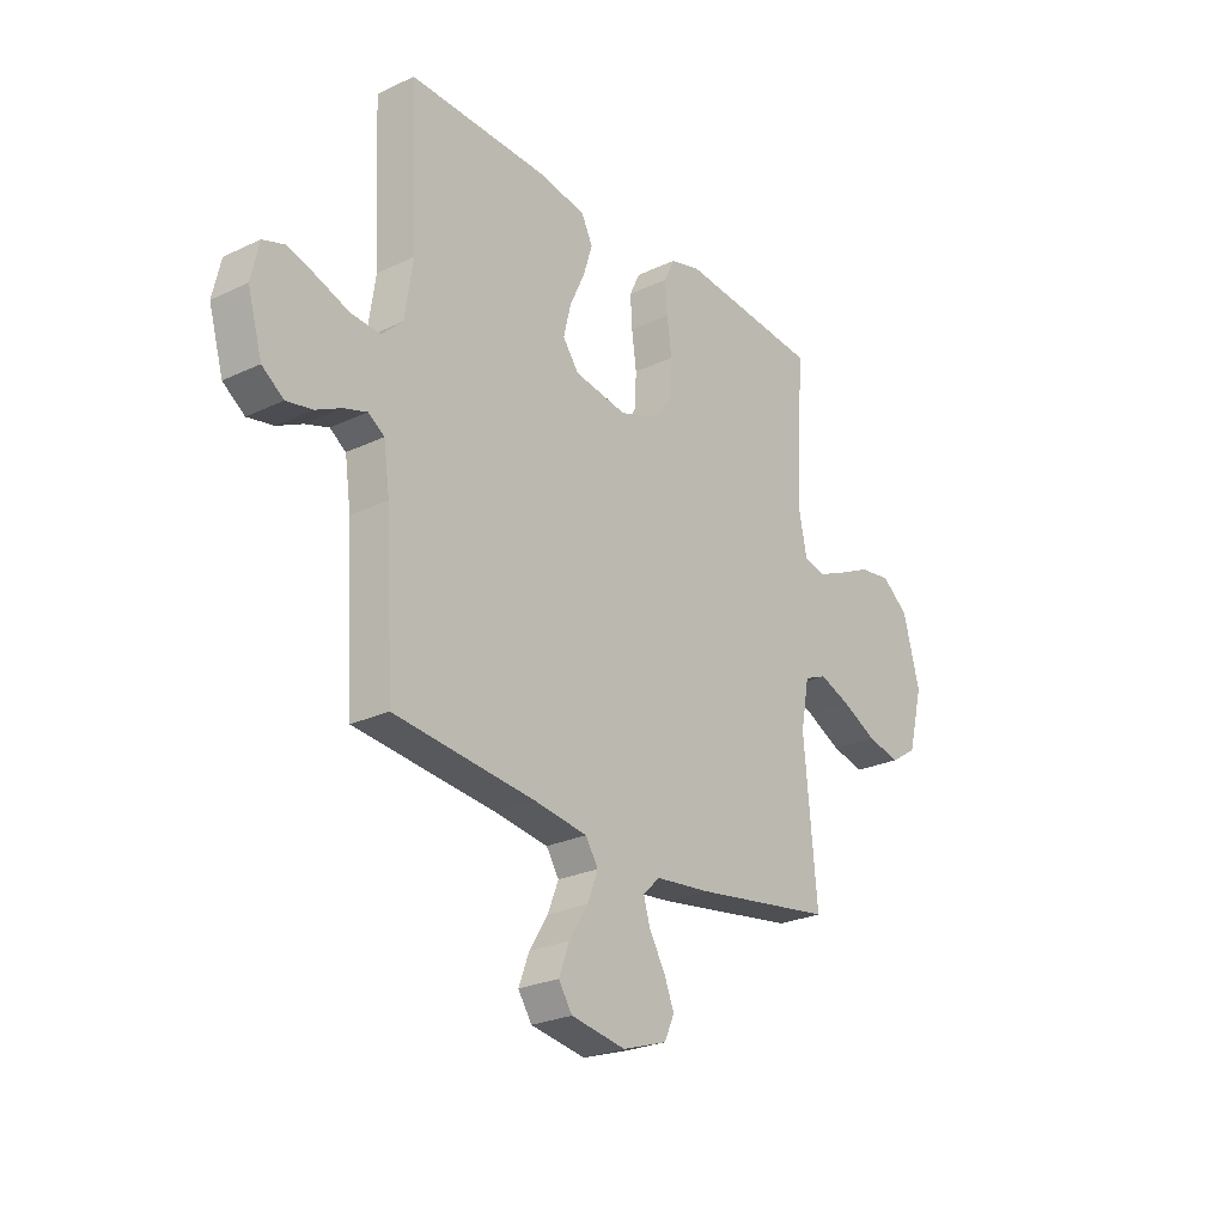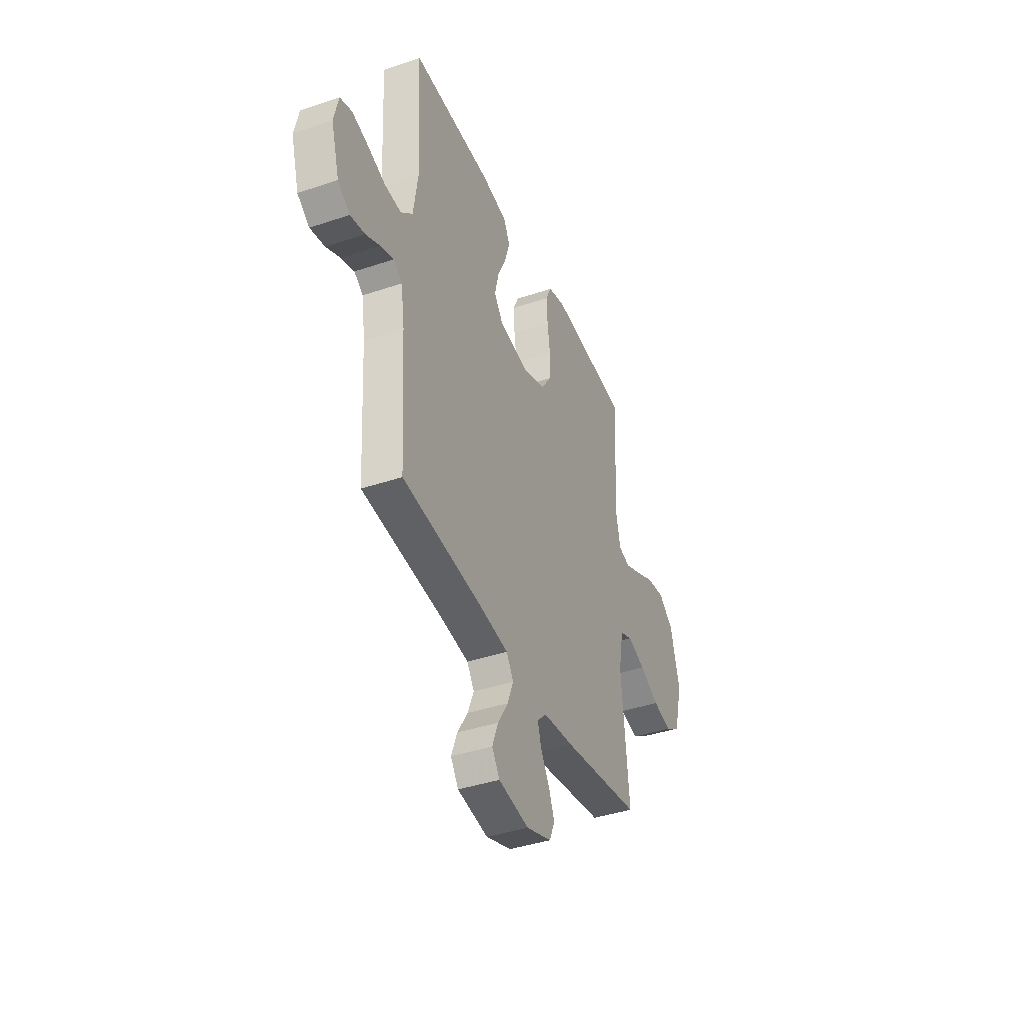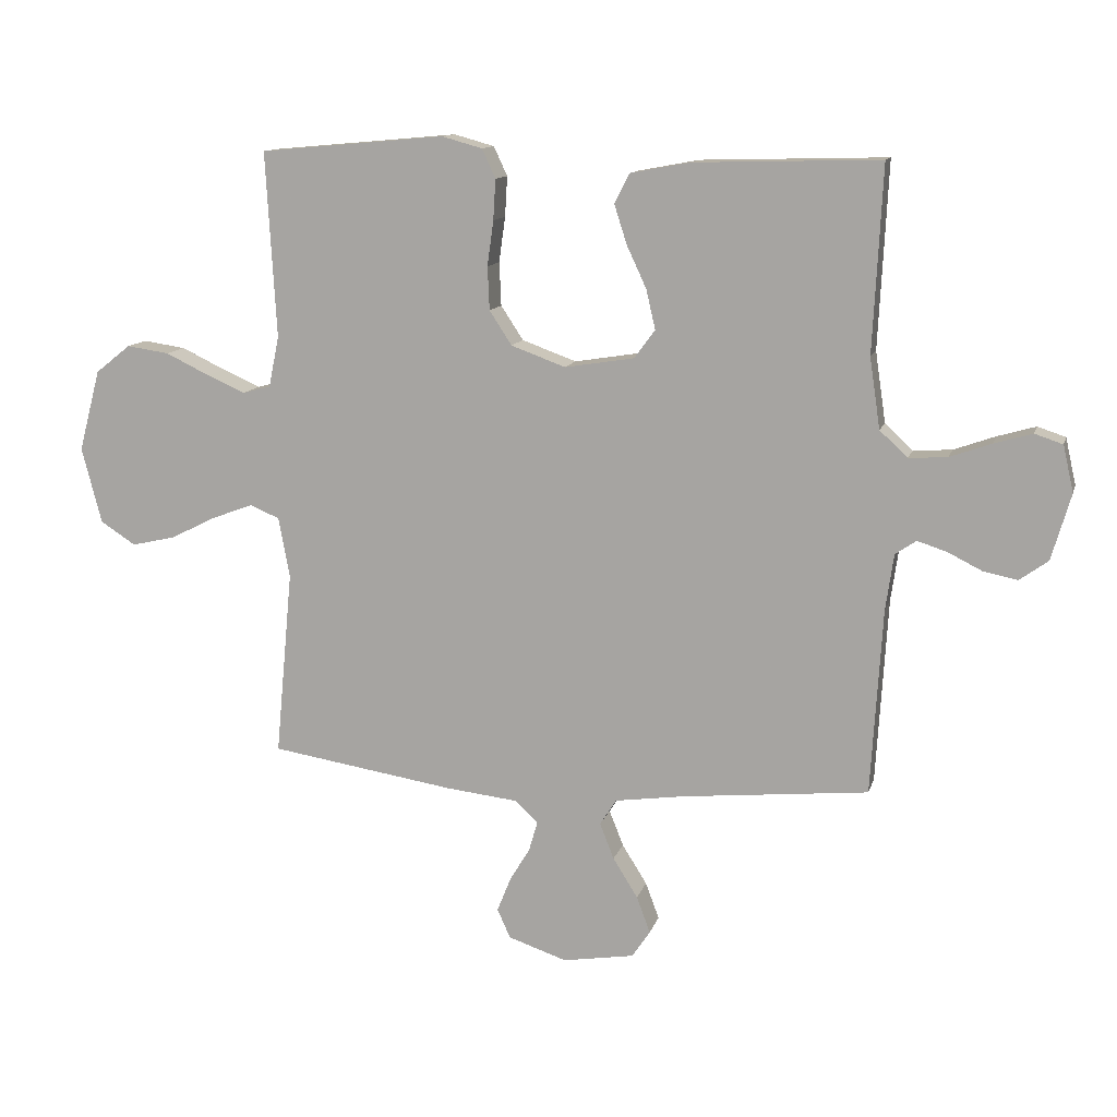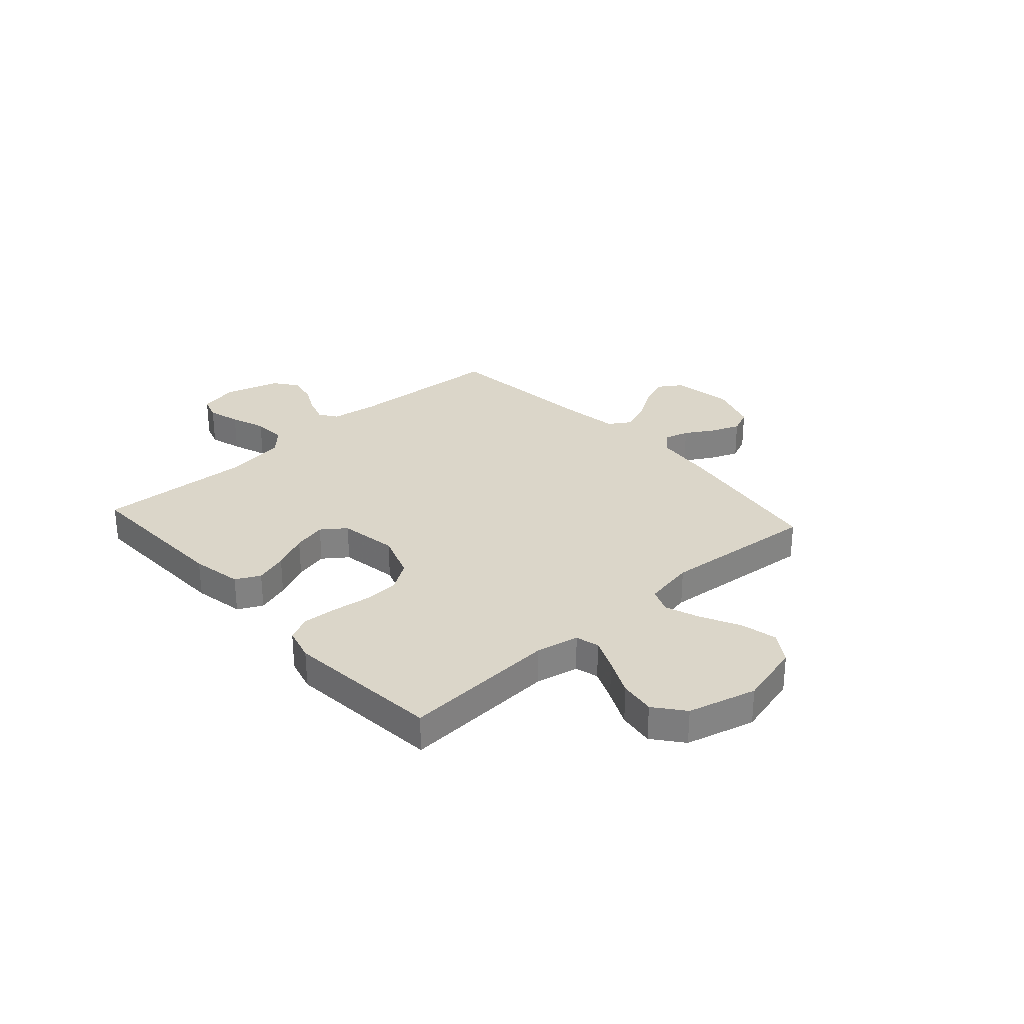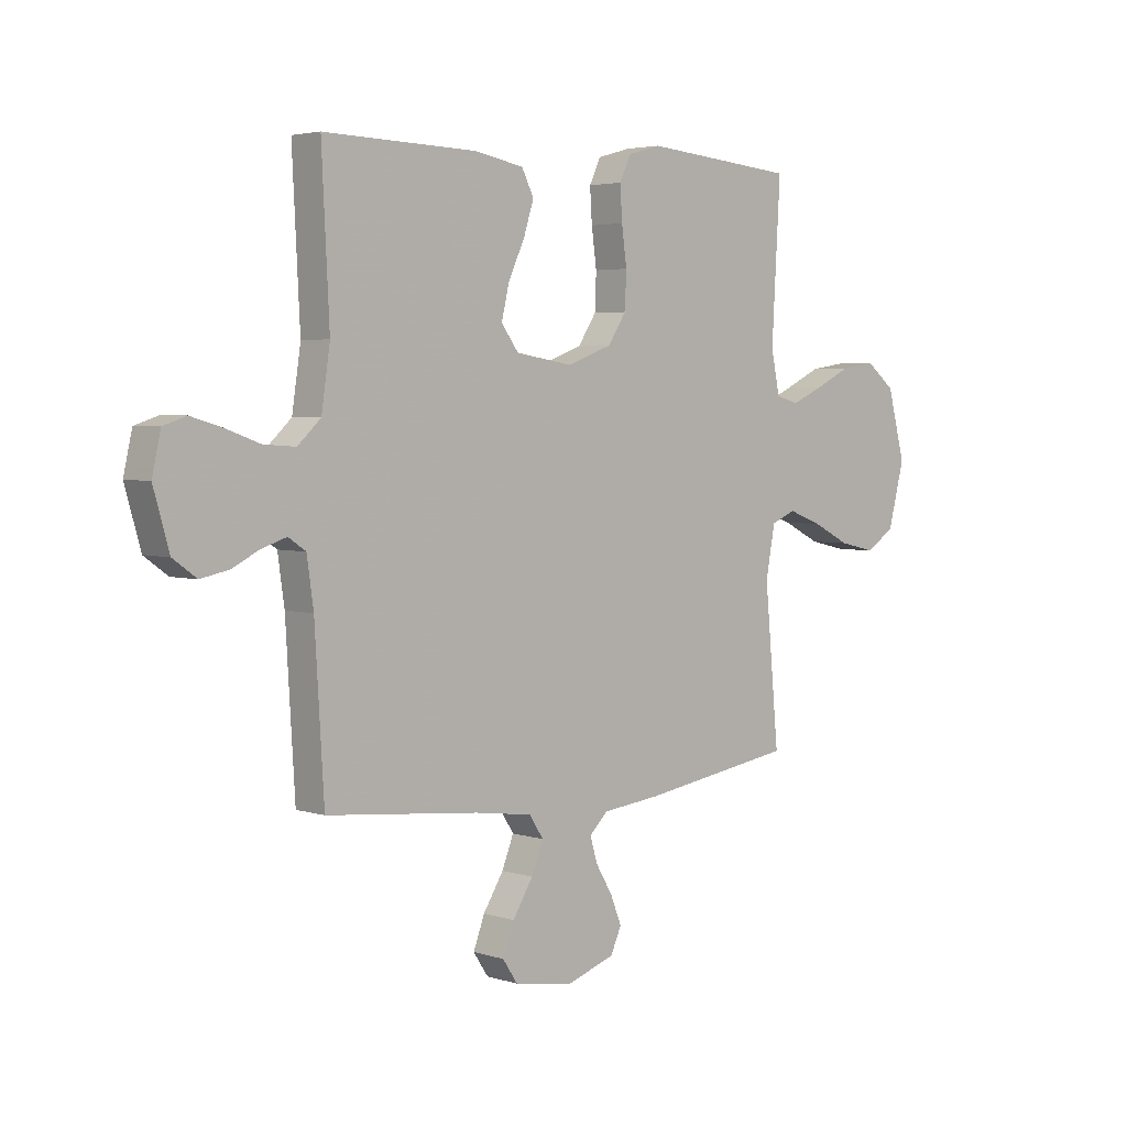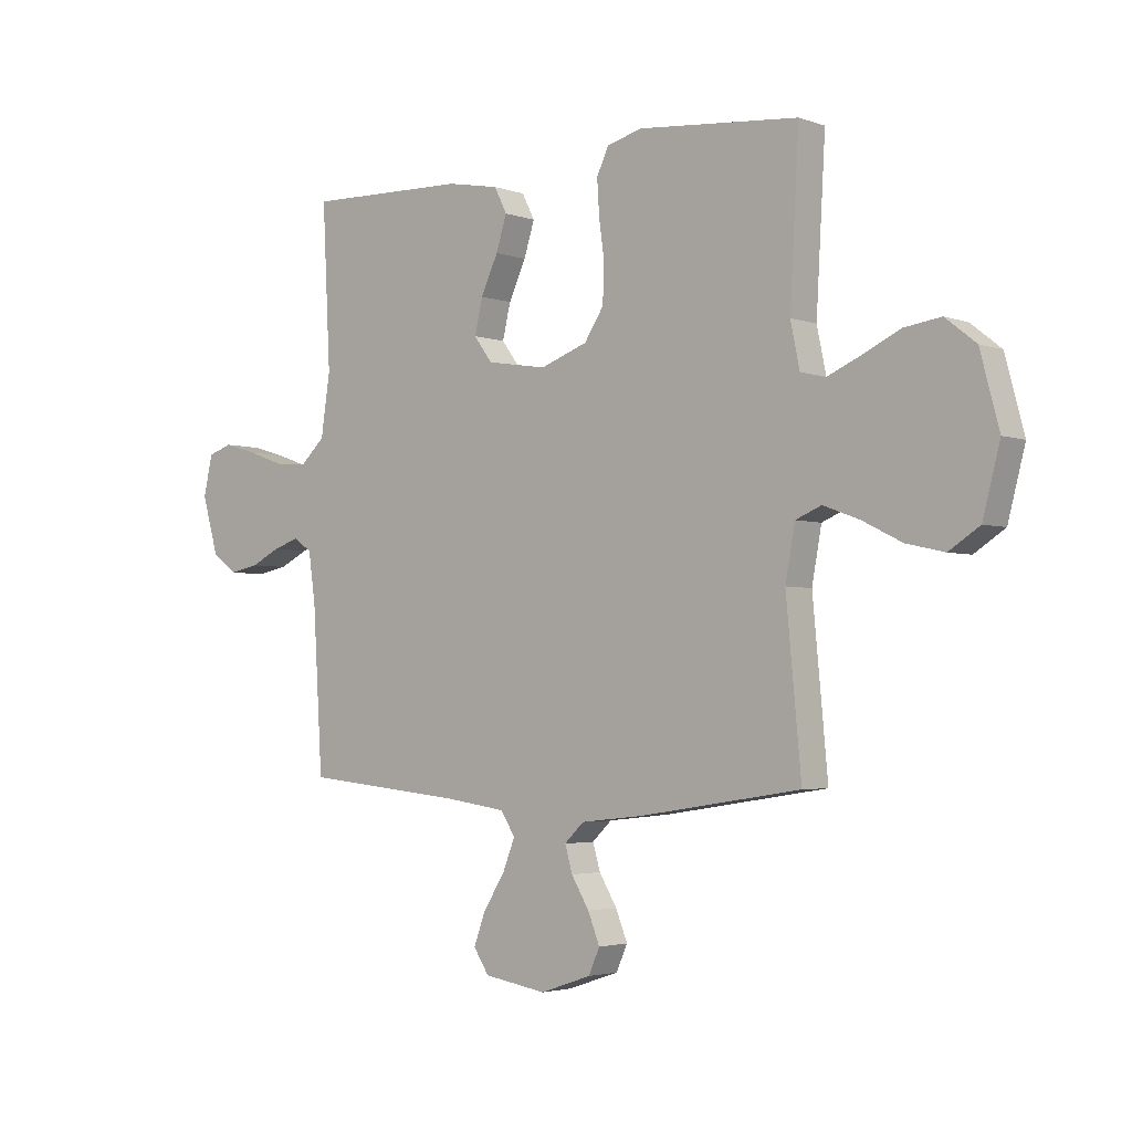
<metadata>
{"format":"obj","ext":"obj","renderer":"f3d","projection":"perspective","resolution":1024,"background":"white","views":[{"elev":-25.4,"azim":-52.6,"up":"+Z"},{"elev":-40.2,"azim":-67.5,"up":"+Z"},{"elev":12.2,"azim":-165.8,"up":"+Z"},{"elev":29.7,"azim":47.9,"up":"+Y"},{"elev":3.7,"azim":-43.6,"up":"+Z"},{"elev":-3.1,"azim":39.7,"up":"+Z"}]}
</metadata>
<code>
v -0.5 0.07 -0.5
v -0.518 0.07 -0.2
v -0.531 0.07 -0.109
v -0.565 0.07 -0.086
v -0.614 0.07 -0.102
v -0.668 0.07 -0.129
v -0.723 0.07 -0.14
v -0.769 0.07 -0.107
v -0.8 0.07 0
v -0.783 0.07 0.075
v -0.738 0.07 0.09
v -0.676 0.07 0.072
v -0.609 0.07 0.048
v -0.547 0.07 0.044
v -0.502 0.07 0.086
v -0.485 0.07 0.2
v -0.5 0.07 0.5
v -0.2 0.07 0.492
v -0.103 0.07 0.474
v -0.079 0.07 0.427
v -0.099 0.07 0.364
v -0.131 0.07 0.295
v -0.146 0.07 0.231
v -0.112 0.07 0.185
v 0 0.07 0.167
v 0.088 0.07 0.199
v 0.124 0.07 0.254
v 0.127 0.07 0.324
v 0.117 0.07 0.397
v 0.113 0.07 0.462
v 0.135 0.07 0.509
v 0.2 0.07 0.527
v 0.5 0.07 0.5
v 0.483 0.07 0.2
v 0.5 0.07 0.118
v 0.545 0.07 0.106
v 0.607 0.07 0.133
v 0.678 0.07 0.167
v 0.747 0.07 0.177
v 0.804 0.07 0.132
v 0.839 0.07 0
v 0.807 0.07 -0.123
v 0.75 0.07 -0.16
v 0.679 0.07 -0.144
v 0.605 0.07 -0.107
v 0.538 0.07 -0.082
v 0.49 0.07 -0.102
v 0.472 0.07 -0.2
v 0.5 0.07 -0.5
v 0.2 0.07 -0.547
v 0.083 0.07 -0.56
v 0.047 0.07 -0.595
v 0.061 0.07 -0.643
v 0.094 0.07 -0.698
v 0.116 0.07 -0.753
v 0.095 0.07 -0.8
v 0 0.07 -0.832
v -0.116 0.07 -0.813
v -0.145 0.07 -0.769
v -0.123 0.07 -0.71
v -0.083 0.07 -0.646
v -0.06 0.07 -0.588
v -0.087 0.07 -0.546
v -0.2 0.07 -0.53
v -0.5 0 -0.5
v -0.518 0 -0.2
v -0.531 0 -0.109
v -0.565 0 -0.086
v -0.614 0 -0.102
v -0.668 0 -0.129
v -0.723 0 -0.14
v -0.769 0 -0.107
v -0.8 0 0
v -0.783 0 0.075
v -0.738 0 0.09
v -0.676 0 0.072
v -0.609 0 0.048
v -0.547 0 0.044
v -0.502 0 0.086
v -0.485 0 0.2
v -0.5 0 0.5
v -0.2 0 0.492
v -0.103 0 0.474
v -0.079 0 0.427
v -0.099 0 0.364
v -0.131 0 0.295
v -0.146 0 0.231
v -0.112 0 0.185
v 0 0 0.167
v 0.088 0 0.199
v 0.124 0 0.254
v 0.127 0 0.324
v 0.117 0 0.397
v 0.113 0 0.462
v 0.135 0 0.509
v 0.2 0 0.527
v 0.5 0 0.5
v 0.483 0 0.2
v 0.5 0 0.118
v 0.545 0 0.106
v 0.607 0 0.133
v 0.678 0 0.167
v 0.747 0 0.177
v 0.804 0 0.132
v 0.839 0 0
v 0.807 0 -0.123
v 0.75 0 -0.16
v 0.679 0 -0.144
v 0.605 0 -0.107
v 0.538 0 -0.082
v 0.49 0 -0.102
v 0.472 0 -0.2
v 0.5 0 -0.5
v 0.2 0 -0.547
v 0.083 0 -0.56
v 0.047 0 -0.595
v 0.061 0 -0.643
v 0.094 0 -0.698
v 0.116 0 -0.753
v 0.095 0 -0.8
v 0 0 -0.832
v -0.116 0 -0.813
v -0.145 0 -0.769
v -0.123 0 -0.71
v -0.083 0 -0.646
v -0.06 0 -0.588
v -0.087 0 -0.546
v -0.2 0 -0.53
f 58 59 60 61
f 58 61 62
f 57 58 62
f 56 57 62
f 53 54 55 56
f 52 53 56 62
f 51 52 62 63
f 48 49 50 51
f 47 48 51 63
f 42 43 44 45
f 42 45 46
f 41 42 46
f 40 41 46
f 37 38 39 40
f 36 37 40 46
f 35 36 46 47
f 31 32 33 34
f 28 29 30 31
f 27 28 31 34
f 26 27 34 35
f 19 20 21 22
f 19 22 23
f 16 17 18 19
f 15 16 19 23
f 14 15 23 24
f 10 11 12 13
f 8 9 10 13
f 8 13 14
f 5 6 7 8
f 4 5 8 14
f 3 4 14 24
f 64 1 2
f 25 26 35 47
f 25 47 63 64
f 24 25 64
f 2 3 24 64
f 125 124 123 122
f 126 125 122
f 126 122 121
f 126 121 120
f 120 119 118 117
f 126 120 117 116
f 127 126 116 115
f 115 114 113 112
f 127 115 112 111
f 109 108 107 106
f 110 109 106
f 110 106 105
f 110 105 104
f 104 103 102 101
f 110 104 101 100
f 111 110 100 99
f 98 97 96 95
f 95 94 93 92
f 98 95 92 91
f 99 98 91 90
f 86 85 84 83
f 87 86 83
f 83 82 81 80
f 87 83 80 79
f 88 87 79 78
f 77 76 75 74
f 77 74 73 72
f 78 77 72
f 72 71 70 69
f 78 72 69 68
f 88 78 68 67
f 66 65 128
f 111 99 90 89
f 128 127 111 89
f 128 89 88
f 128 88 67 66
f 1 65 66 2
f 2 66 67 3
f 3 67 68 4
f 4 68 69 5
f 5 69 70 6
f 6 70 71 7
f 7 71 72 8
f 8 72 73 9
f 9 73 74 10
f 10 74 75 11
f 11 75 76 12
f 12 76 77 13
f 13 77 78 14
f 14 78 79 15
f 15 79 80 16
f 16 80 81 17
f 17 81 82 18
f 18 82 83 19
f 19 83 84 20
f 20 84 85 21
f 21 85 86 22
f 22 86 87 23
f 23 87 88 24
f 24 88 89 25
f 25 89 90 26
f 26 90 91 27
f 27 91 92 28
f 28 92 93 29
f 29 93 94 30
f 30 94 95 31
f 31 95 96 32
f 32 96 97 33
f 33 97 98 34
f 34 98 99 35
f 35 99 100 36
f 36 100 101 37
f 37 101 102 38
f 38 102 103 39
f 39 103 104 40
f 40 104 105 41
f 41 105 106 42
f 42 106 107 43
f 43 107 108 44
f 44 108 109 45
f 45 109 110 46
f 46 110 111 47
f 47 111 112 48
f 48 112 113 49
f 49 113 114 50
f 50 114 115 51
f 51 115 116 52
f 52 116 117 53
f 53 117 118 54
f 54 118 119 55
f 55 119 120 56
f 56 120 121 57
f 57 121 122 58
f 58 122 123 59
f 59 123 124 60
f 60 124 125 61
f 61 125 126 62
f 62 126 127 63
f 63 127 128 64
f 64 128 65 1

</code>
